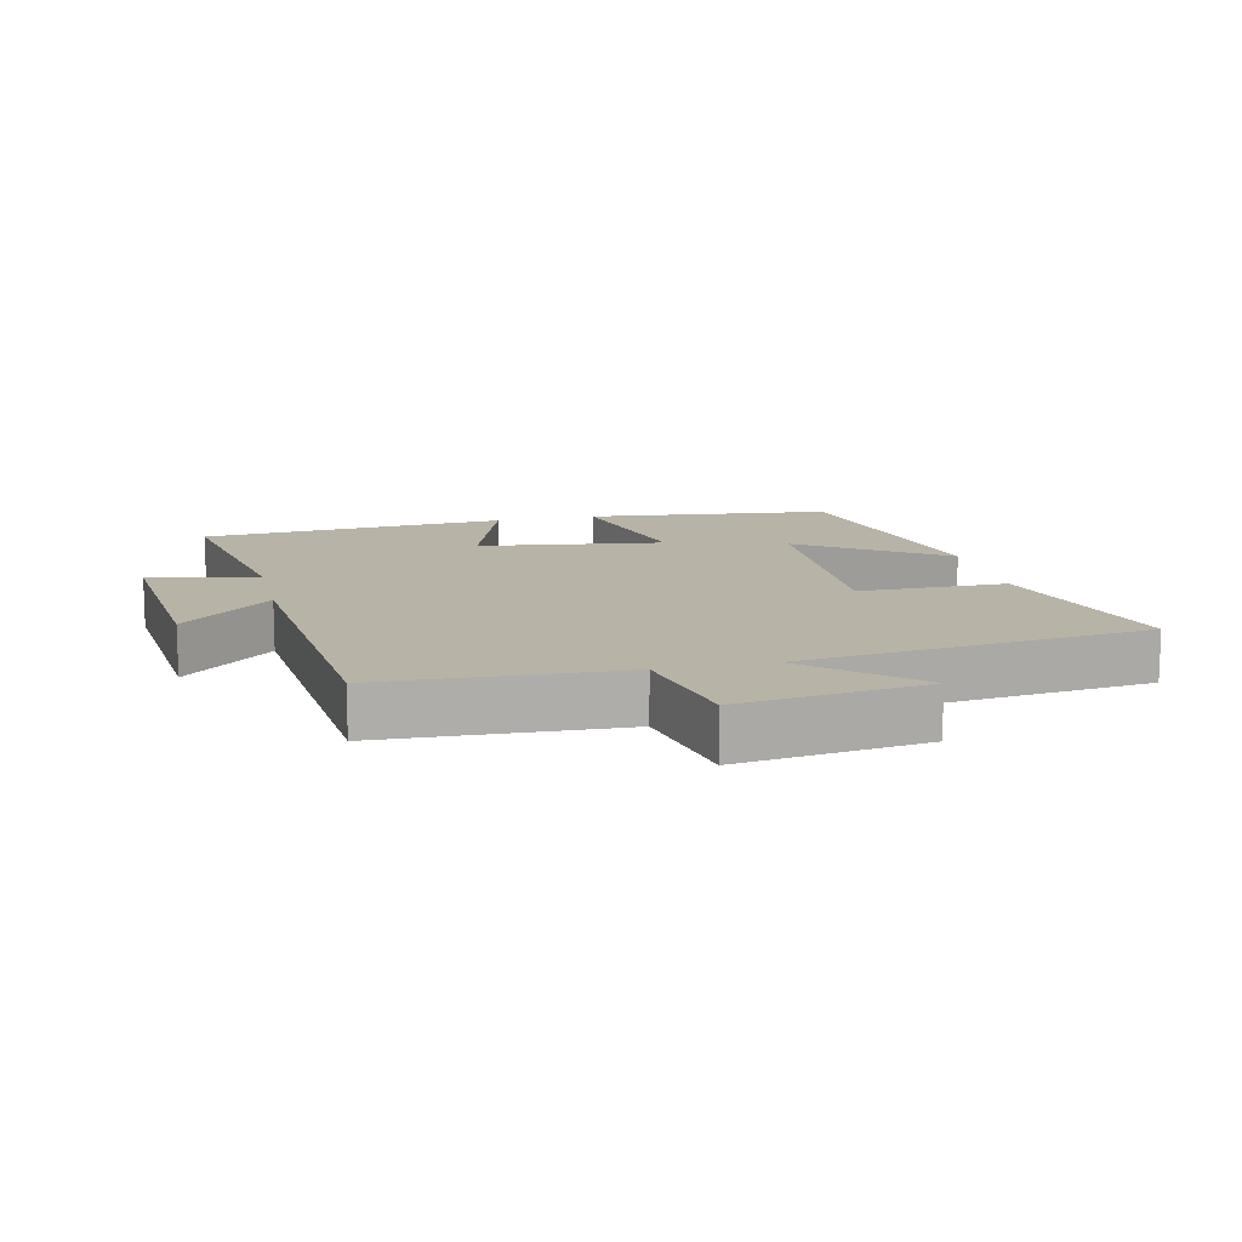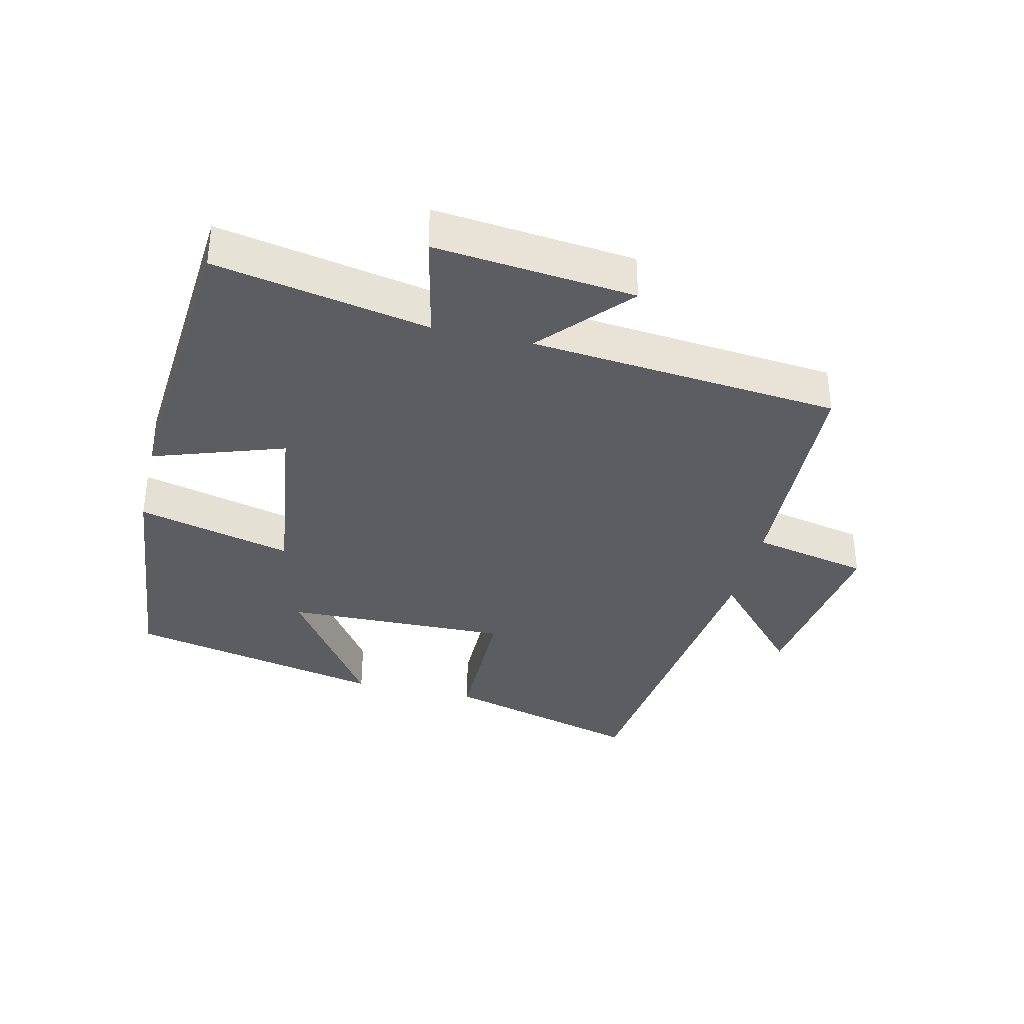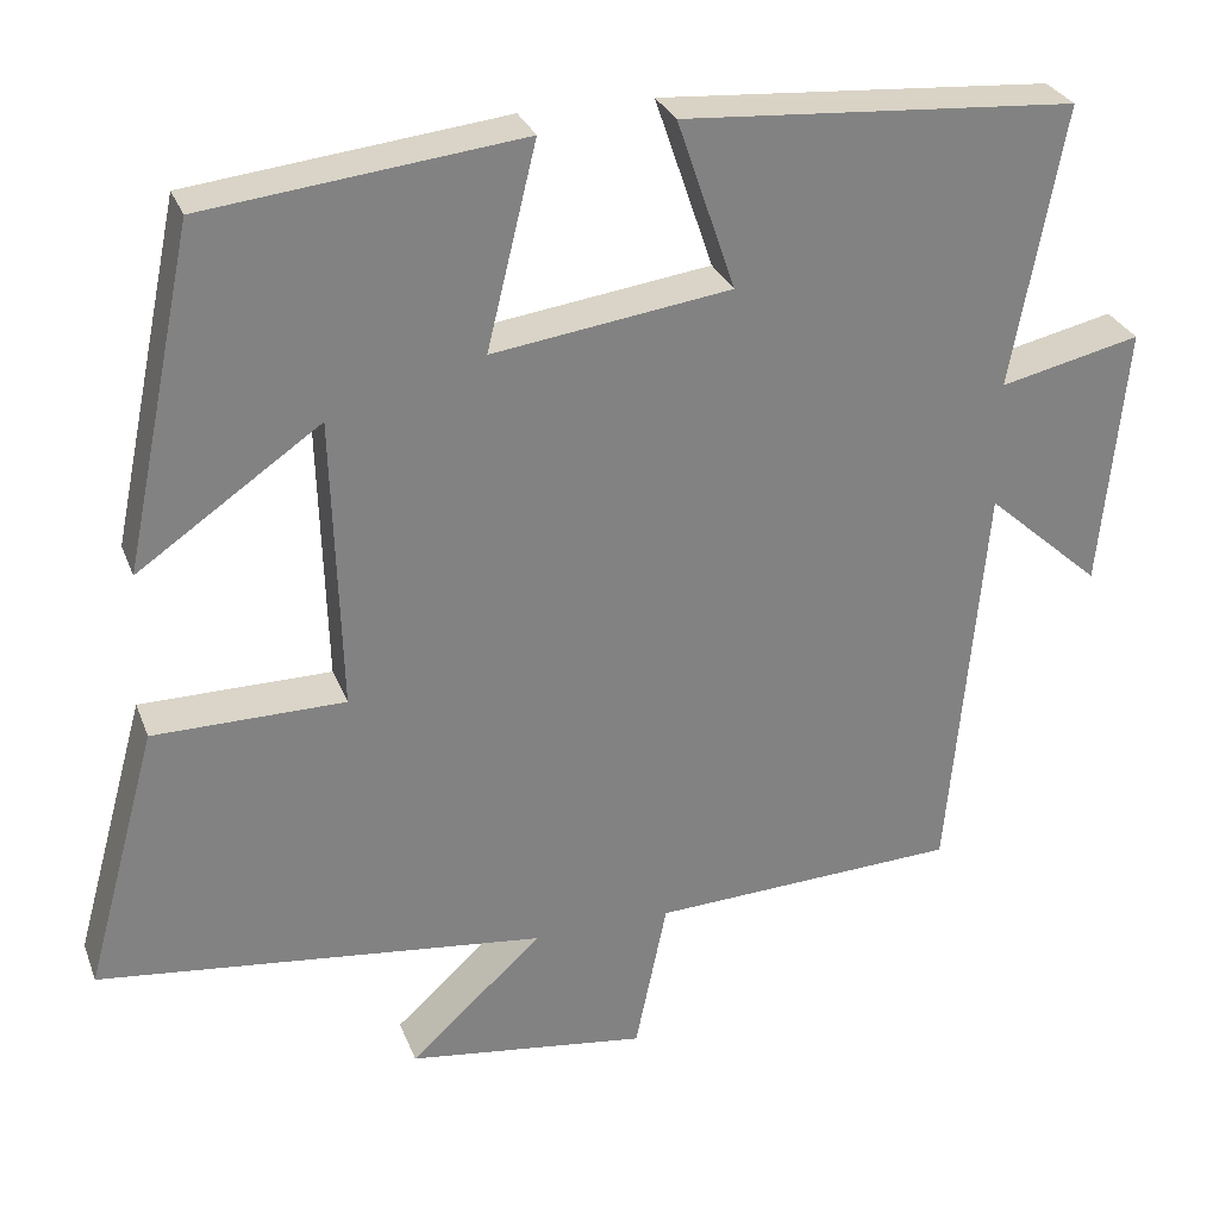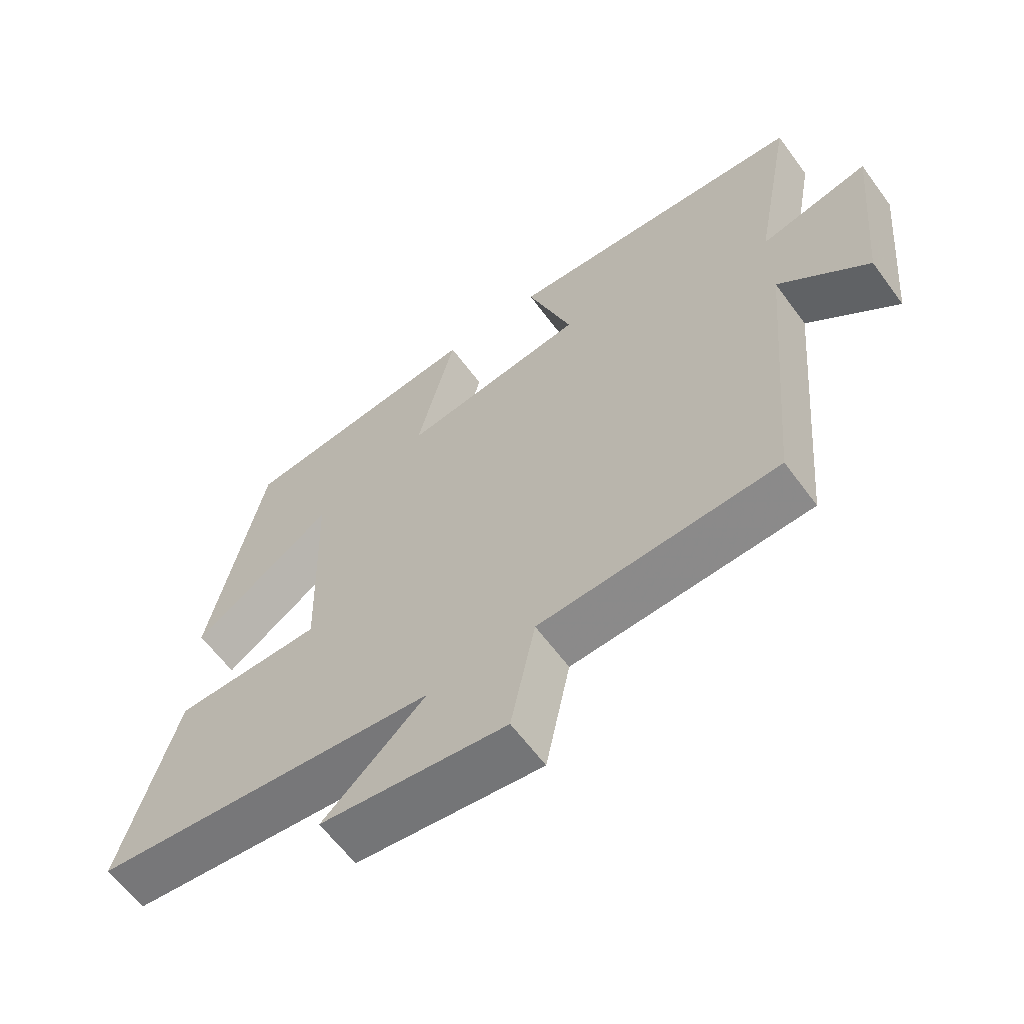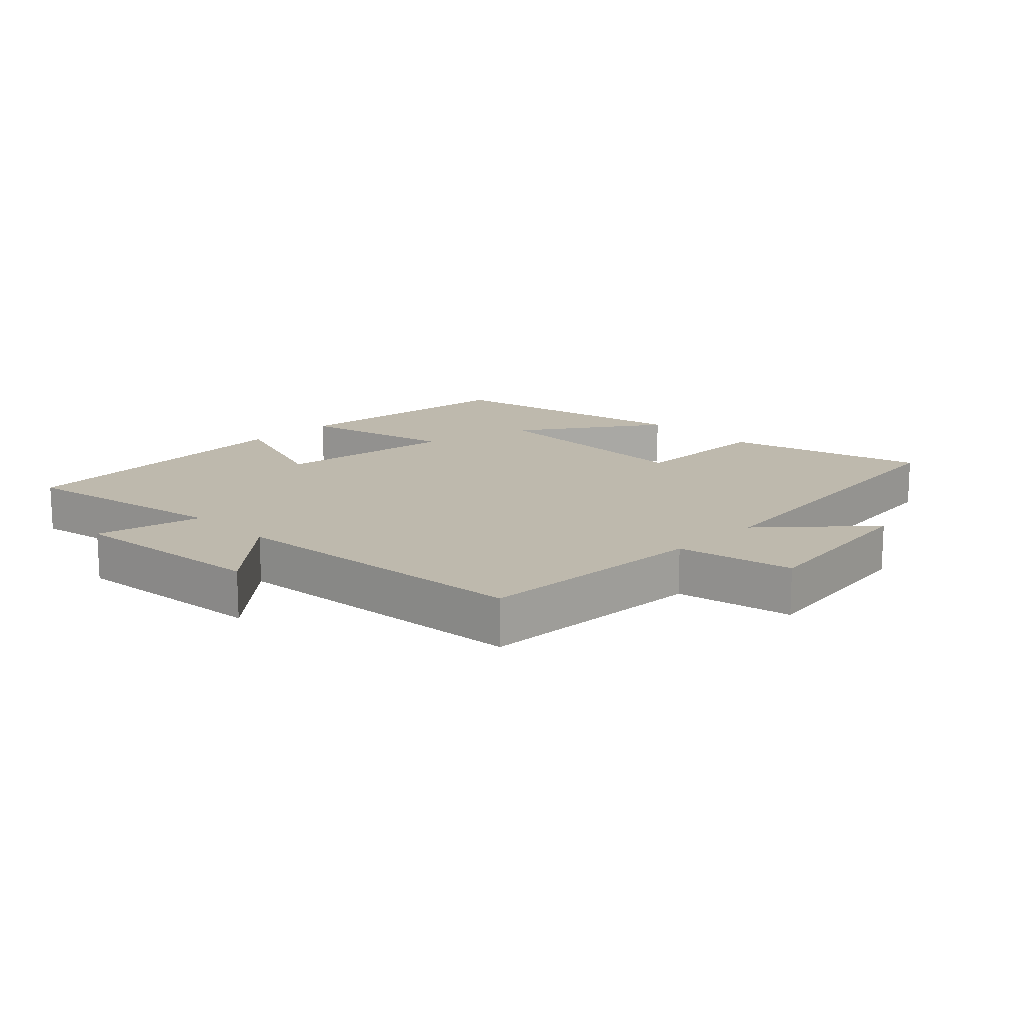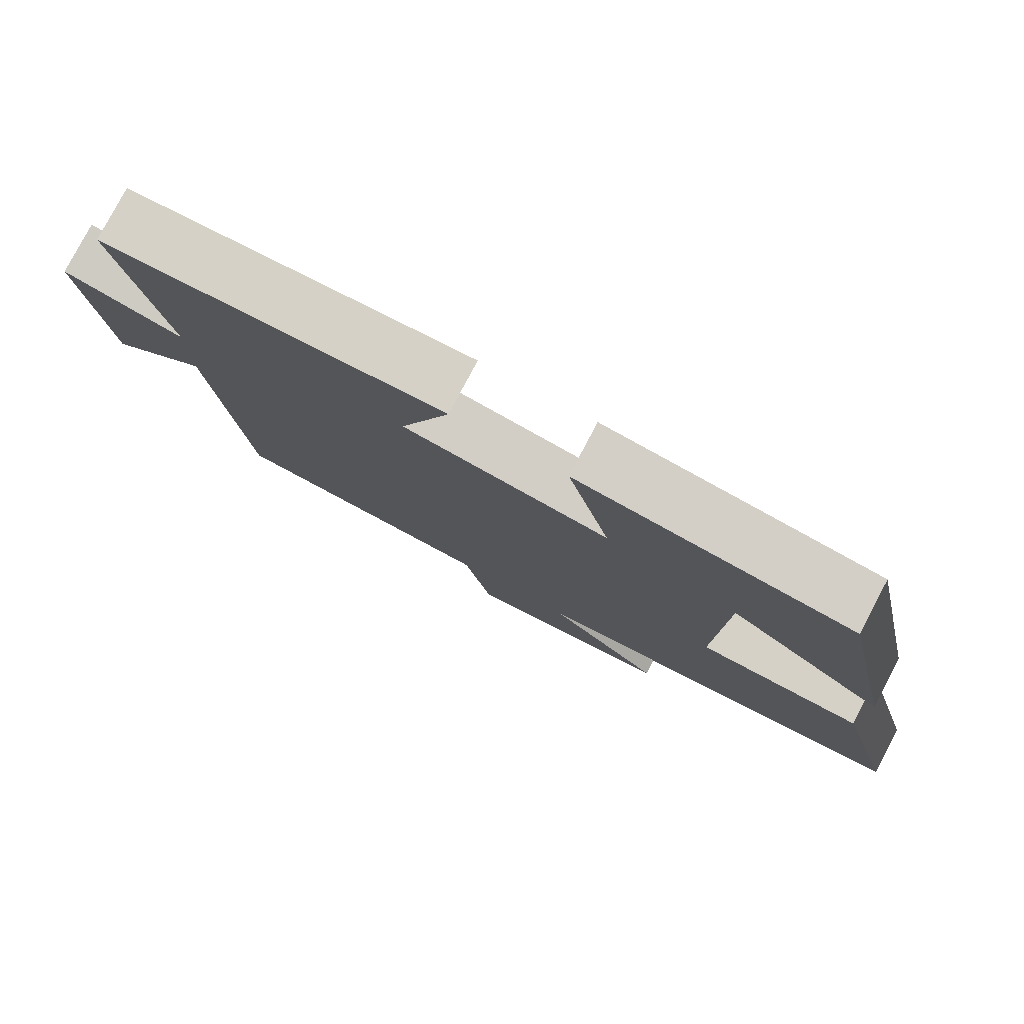
<metadata>
{"format":"obj","ext":"obj","renderer":"f3d","projection":"perspective","resolution":1024,"background":"white","views":[{"elev":12.8,"azim":167.0,"up":"+Y"},{"elev":-35.7,"azim":76.6,"up":"+Y"},{"elev":29.1,"azim":-18.5,"up":"+Z"},{"elev":-61.9,"azim":36.3,"up":"+Z"},{"elev":15.3,"azim":135.0,"up":"+Y"},{"elev":79.1,"azim":-152.2,"up":"+Z"}]}
</metadata>
<code>
v 0.458 0.07 -0.484
v 0.1 0.07 -0.5
v 0.063 0.07 -0.679
v -0.217 0.07 -0.641
v -0.062 0.07 -0.5
v -0.584 0.07 -0.439
v -0.5 0.07 -0.133
v -0.277 0.07 -0.132
v -0.287 0.07 0.212
v -0.5 0.07 0.065
v -0.418 0.07 0.459
v -0.05 0.07 0.5
v -0.108 0.07 0.263
v 0.17 0.07 0.301
v 0.102 0.07 0.5
v 0.561 0.07 0.466
v 0.5 0.07 0.139
v 0.664 0.07 0.176
v 0.634 0.07 -0.13
v 0.5 0.07 -0.011
v 0.458 0 -0.484
v 0.1 0 -0.5
v 0.063 0 -0.679
v -0.217 0 -0.641
v -0.062 0 -0.5
v -0.584 0 -0.439
v -0.5 0 -0.133
v -0.277 0 -0.132
v -0.287 0 0.212
v -0.5 0 0.065
v -0.418 0 0.459
v -0.05 0 0.5
v -0.108 0 0.263
v 0.17 0 0.301
v 0.102 0 0.5
v 0.561 0 0.466
v 0.5 0 0.139
v 0.664 0 0.176
v 0.634 0 -0.13
v 0.5 0 -0.011
f 17 18 19 20
f 17 20 1 2
f 14 15 16 17
f 13 14 17 2
f 11 12 13
f 9 10 11
f 9 11 13 2
f 5 6 7 8
f 5 8 9 2
f 2 3 4 5
f 40 39 38 37
f 22 21 40 37
f 37 36 35 34
f 22 37 34 33
f 33 32 31
f 31 30 29
f 22 33 31 29
f 28 27 26 25
f 22 29 28 25
f 25 24 23 22
f 1 21 22 2
f 2 22 23 3
f 3 23 24 4
f 4 24 25 5
f 5 25 26 6
f 6 26 27 7
f 7 27 28 8
f 8 28 29 9
f 9 29 30 10
f 10 30 31 11
f 11 31 32 12
f 12 32 33 13
f 13 33 34 14
f 14 34 35 15
f 15 35 36 16
f 16 36 37 17
f 17 37 38 18
f 18 38 39 19
f 19 39 40 20
f 20 40 21 1

</code>
